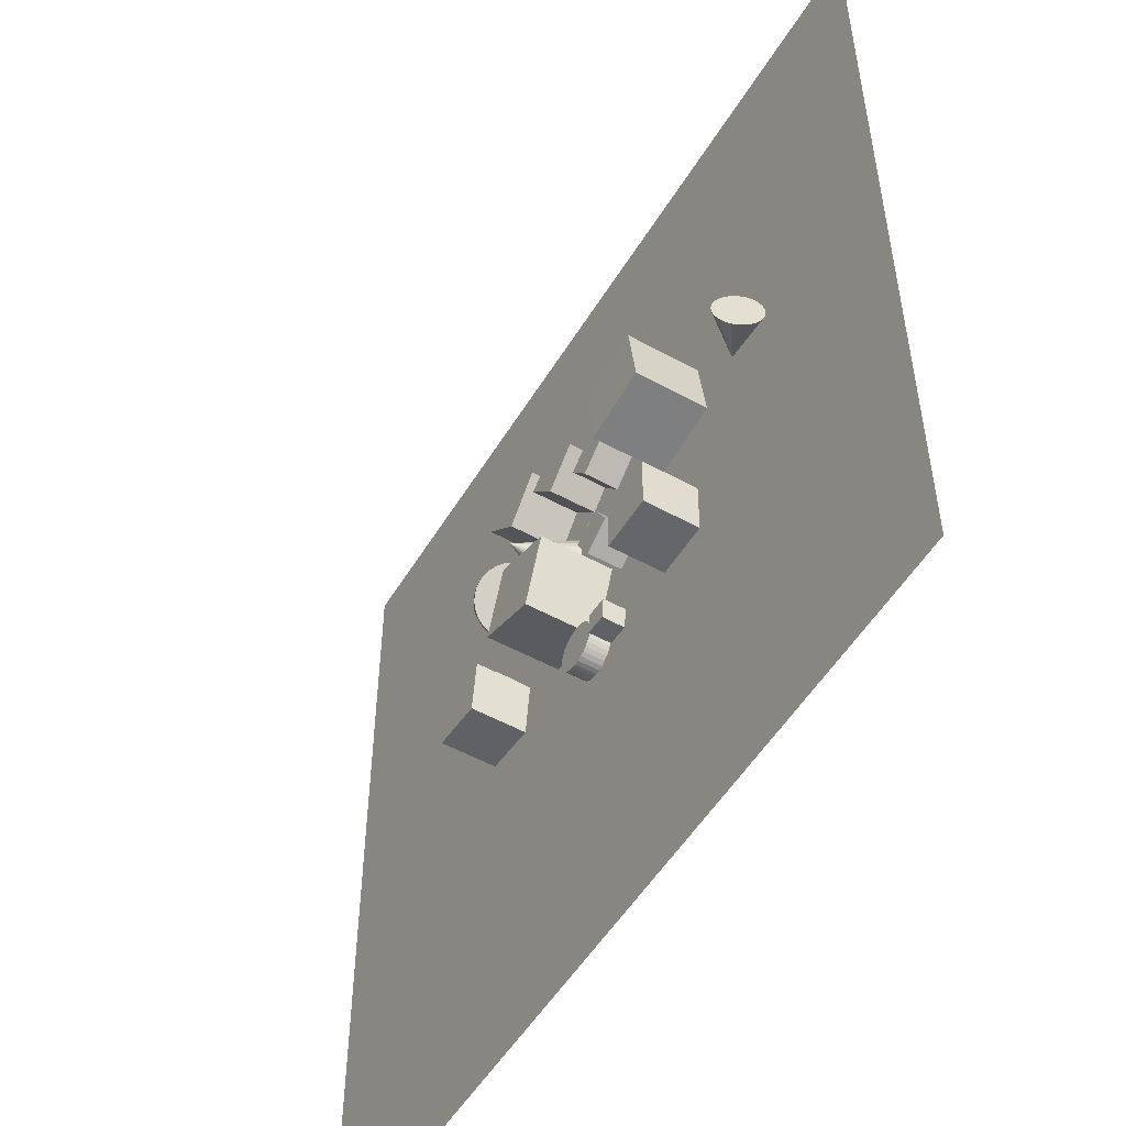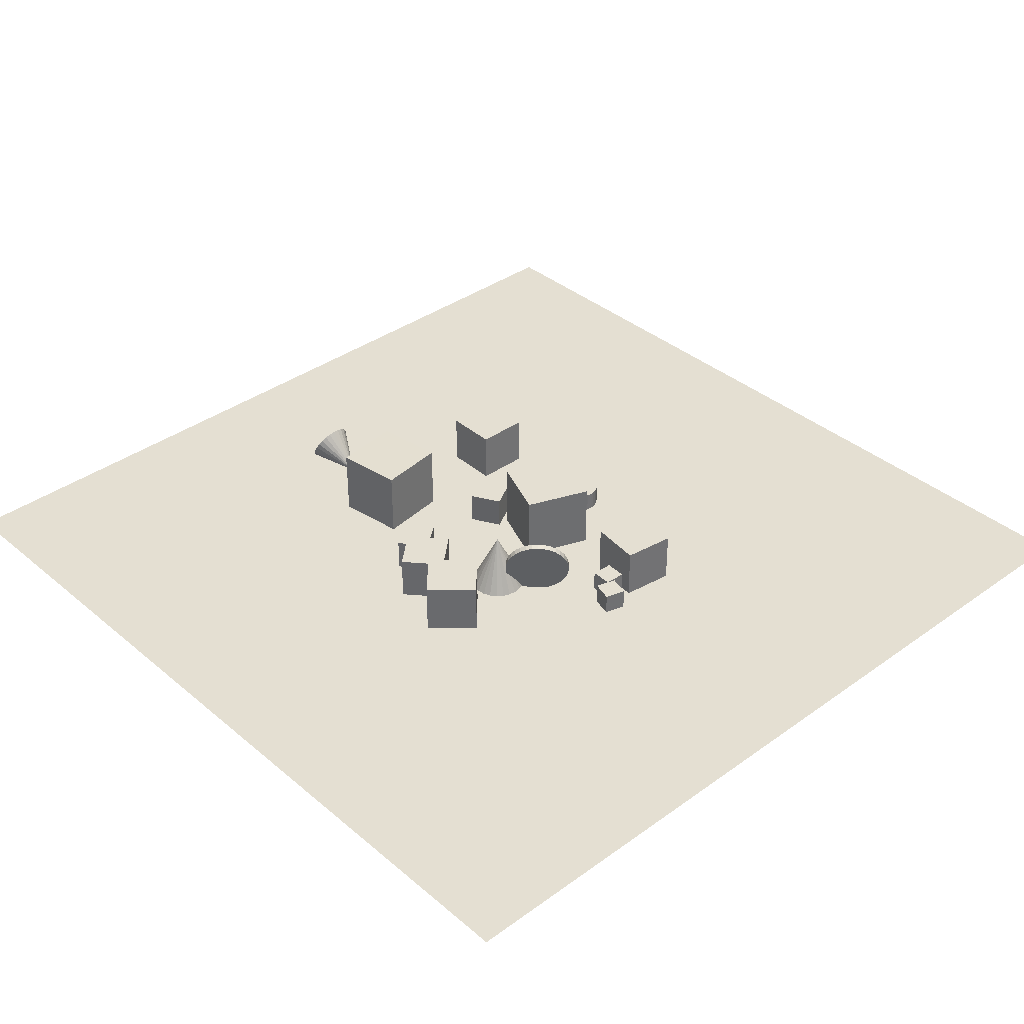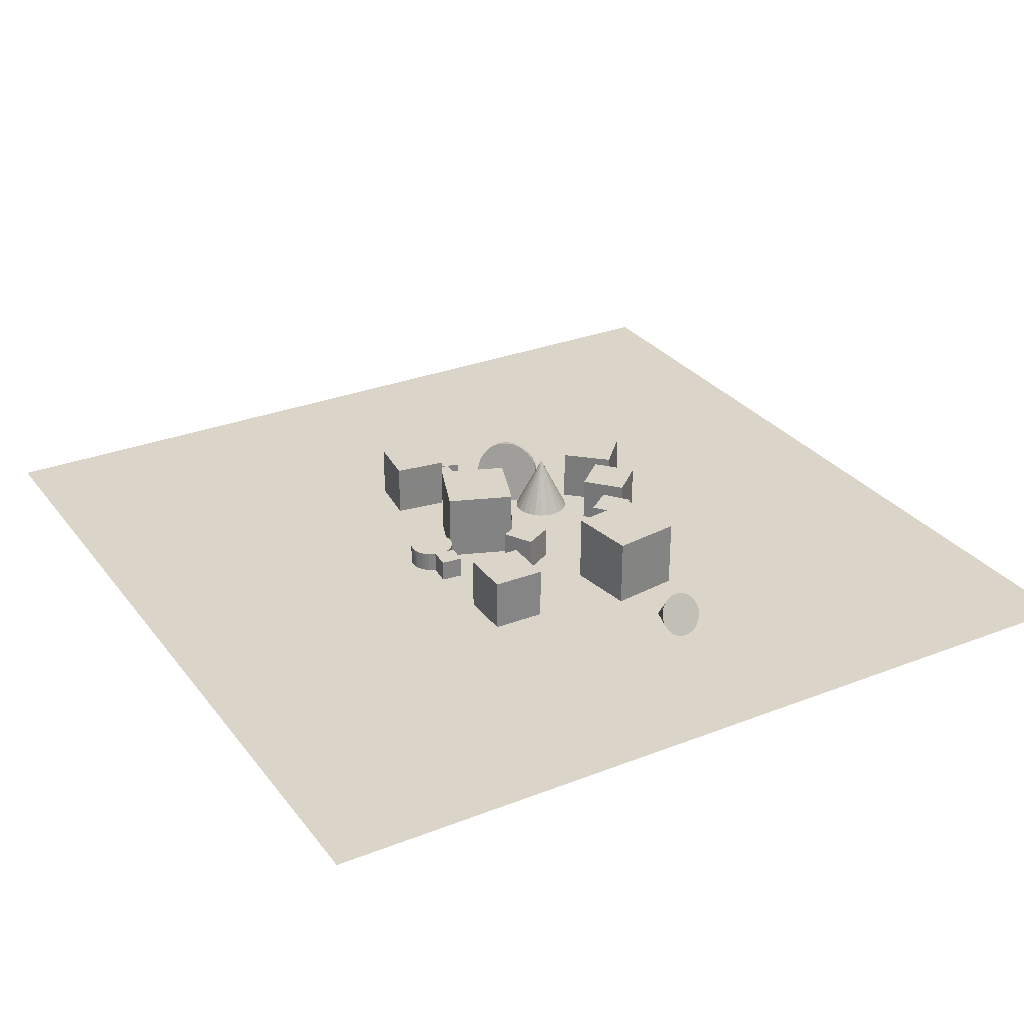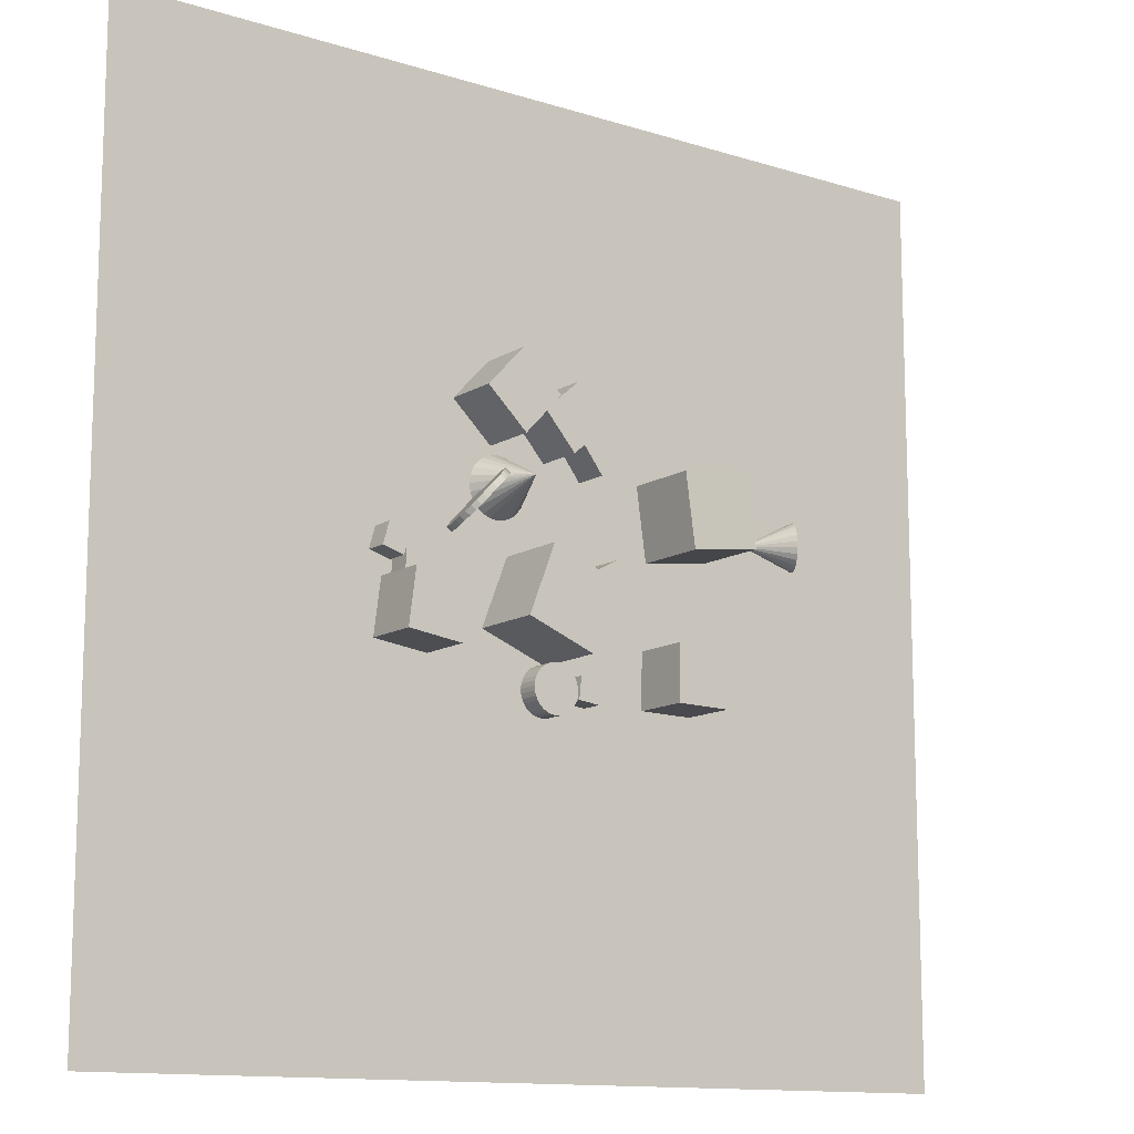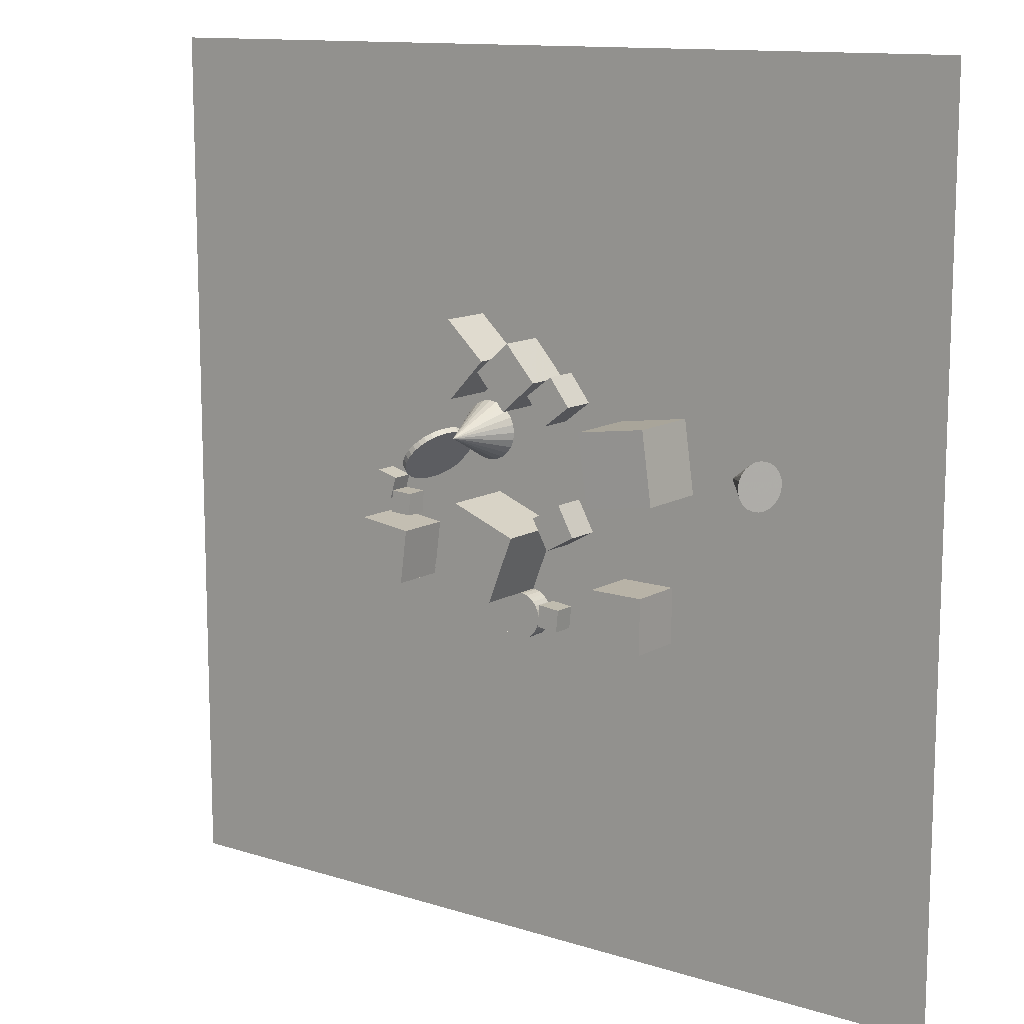
<metadata>
{"format":"obj","ext":"obj","renderer":"f3d","projection":"perspective","resolution":1024,"background":"white","views":[{"elev":-52.5,"azim":59.4,"up":"+Y"},{"elev":37.0,"azim":-132.8,"up":"+Z"},{"elev":29.3,"azim":60.0,"up":"+Z"},{"elev":-12.6,"azim":-36.3,"up":"+Y"},{"elev":12.3,"azim":36.7,"up":"+Y"}]}
</metadata>
<code>
v -0.9869 13.92 -2.497
v -1.11 13.62 -2.497
v -1.308 13.36 -2.497
v -1.566 13.16 -2.497
v -1.868 13.03 -2.497
v -2.192 12.99 -2.497
v -2.517 13.03 -2.497
v -2.201 14.24 0.01204
v -2.82 13.15 -2.497
v -3.082 13.35 -2.497
v -3.283 13.61 -2.497
v -3.41 13.91 -2.497
v -3.455 14.23 -2.497
v -3.415 14.56 -2.497
v -3.291 14.86 -2.497
v -3.094 15.12 -2.497
v -2.836 15.32 -2.497
v -2.534 15.45 -2.497
v -2.209 15.5 -2.497
v -1.885 15.45 -2.497
v -1.581 15.33 -2.497
v -1.32 15.13 -2.497
v -1.119 14.88 -2.497
v -0.9914 14.57 -2.497
v -0.9464 14.25 -2.497
f 24 8 25
f 1 8 2
f 23 8 24
f 22 8 23
f 21 8 22
f 20 8 21
f 19 8 20
f 18 8 19
f 17 8 18
f 16 8 17
f 15 8 16
f 14 8 15
f 13 8 14
f 12 8 13
f 11 8 12
f 10 8 11
f 9 8 10
f 7 8 9
f 6 8 7
f 5 8 6
f 4 8 5
f 3 8 4
f 25 8 1
f 2 8 3
f 9 17 25
f 25 1 2
f 2 3 25
f 4 5 6
f 6 7 9
f 9 10 11
f 11 12 13
f 13 14 17
f 15 16 17
f 17 18 19
f 19 20 17
f 21 22 23
f 23 24 25
f 25 3 4
f 4 6 9
f 9 11 17
f 14 15 17
f 17 20 25
f 21 23 20
f 25 4 9
f 11 13 17
f 20 23 25
v 2.809 15.89 -2.537
v 1.925 17.05 -2.537
v 2.809 15.89 -1.079
v 1.925 17.05 -1.079
v 1.651 15 -2.537
v 0.7662 16.16 -2.537
v 1.651 15 -1.079
v 0.7663 16.16 -1.079
f 27 29 28
f 33 32 28
f 31 30 32
f 27 26 30
f 28 32 30
f 33 29 27
f 26 27 28
f 29 33 28
f 33 31 32
f 31 27 30
f 26 28 30
f 31 33 27
v 1.774 9.843 -2.537
v 1.774 9.843 -1.079
v 1.071 11.12 -2.537
v 1.071 11.12 -1.079
v 3.051 10.55 -2.537
v 3.051 10.55 -1.079
v 2.348 11.82 -2.537
v 2.348 11.82 -1.079
f 35 37 36
f 41 40 36
f 39 38 40
f 39 35 34
f 36 40 38
f 41 37 35
f 34 35 36
f 37 41 36
f 41 39 40
f 38 39 34
f 34 36 38
f 39 41 35
v 4.432 15.31 0.5163
v 4.855 12.28 0.5139
v 7.455 15.73 0.5084
v 7.878 12.71 0.506
v 4.424 15.31 -2.536
v 4.847 12.28 -2.539
v 7.447 15.73 -2.544
v 7.87 12.71 -2.546
f 43 45 44
f 45 49 48
f 49 47 46
f 43 42 46
f 44 48 46
f 49 45 43
f 42 43 44
f 44 45 48
f 48 49 46
f 47 43 46
f 42 44 46
f 47 49 43
v -1.711 11.67 -2.539
v -2.817 8.827 -2.539
v -1.713 11.67 0.5135
v -2.819 8.828 0.5136
v 1.134 10.57 -2.537
v 0.02769 7.72 -2.537
v 1.132 10.57 0.5157
v 0.02567 7.721 0.5158
f 51 53 52
f 57 56 52
f 55 54 56
f 51 50 54
f 52 56 54
f 55 57 53
f 50 51 52
f 53 57 52
f 57 55 56
f 55 51 54
f 50 52 54
f 51 55 53
v -6.767 11.23 -2.537
v -6.81 10.29 -2.537
v -6.767 11.23 -1.592
v -6.81 10.29 -1.592
v -5.823 11.19 -2.537
v -5.866 10.24 -2.537
v -5.823 11.19 -1.592
v -5.866 10.24 -1.592
f 59 61 60
f 65 64 60
f 63 62 64
f 59 58 62
f 60 64 62
f 63 65 61
f 58 59 60
f 61 65 60
f 65 63 64
f 63 59 62
f 58 60 62
f 59 63 61
v -0.2251 7.712 -2.537
v -0.2252 7.712 -1.653
v -0.02954 7.725 -2.537
v -0.02966 7.725 -1.653
v 0.1649 7.7 -2.537
v 0.1648 7.7 -1.653
v 0.3507 7.638 -2.537
v 0.3506 7.638 -1.653
v 0.5208 7.54 -2.537
v 0.5206 7.54 -1.653
v 0.6685 7.411 -2.537
v 0.6684 7.411 -1.653
v 0.7883 7.256 -2.537
v 0.7882 7.256 -1.653
v 0.8755 7.08 -2.537
v 0.8754 7.081 -1.653
v 0.9268 6.891 -2.537
v 0.9267 6.891 -1.653
v 0.9402 6.696 -2.537
v 0.9401 6.696 -1.653
v 0.9152 6.501 -2.537
v 0.915 6.501 -1.653
v 0.8527 6.315 -2.537
v 0.8526 6.316 -1.653
v 0.7552 6.145 -2.537
v 0.755 6.145 -1.653
v 0.6263 5.998 -2.537
v 0.6262 5.998 -1.653
v 0.4712 5.878 -2.537
v 0.471 5.878 -1.653
v 0.2956 5.791 -2.537
v 0.2955 5.791 -1.653
v 0.1064 5.739 -2.537
v 0.1063 5.739 -1.653
v -0.08918 5.726 -2.537
v -0.08931 5.726 -1.653
v -0.2836 5.751 -2.537
v -0.2837 5.751 -1.653
v -0.4694 5.813 -2.537
v -0.4695 5.814 -1.653
v -0.6395 5.911 -2.537
v -0.6396 5.911 -1.653
v -0.7872 6.04 -2.537
v -0.7874 6.04 -1.653
v -0.907 6.195 -2.537
v -0.9072 6.195 -1.653
v -0.9942 6.371 -2.537
v -0.9944 6.371 -1.653
v -1.046 6.56 -2.537
v -1.046 6.56 -1.653
v -1.059 6.755 -2.537
v -1.059 6.755 -1.653
v -1.034 6.95 -2.537
v -1.034 6.95 -1.653
v -0.9714 7.136 -2.537
v -0.9715 7.136 -1.653
v -0.8739 7.306 -2.537
v -0.874 7.306 -1.653
v -0.7451 7.453 -2.537
v -0.7452 7.453 -1.653
v -0.5899 7.573 -2.537
v -0.59 7.573 -1.653
v -0.4143 7.66 -2.537
v -0.4144 7.66 -1.653
f 67 69 68
f 69 71 70
f 71 73 72
f 73 75 74
f 75 77 76
f 77 79 78
f 79 81 80
f 80 81 83
f 82 83 85
f 85 87 86
f 86 87 89
f 89 91 90
f 91 93 92
f 93 95 94
f 95 97 96
f 97 99 98
f 99 101 100
f 100 101 103
f 103 105 104
f 104 105 107
f 107 109 108
f 109 111 110
f 110 111 113
f 113 115 114
f 114 115 117
f 117 119 118
f 119 121 120
f 121 123 122
f 123 125 124
f 125 127 126
f 103 79 71
f 129 67 66
f 127 129 128
f 96 112 128
f 66 67 68
f 68 69 70
f 70 71 72
f 72 73 74
f 74 75 76
f 76 77 78
f 78 79 80
f 82 80 83
f 84 82 85
f 84 85 86
f 88 86 89
f 88 89 90
f 90 91 92
f 92 93 94
f 94 95 96
f 96 97 98
f 98 99 100
f 102 100 103
f 102 103 104
f 106 104 107
f 106 107 108
f 108 109 110
f 112 110 113
f 112 113 114
f 116 114 117
f 116 117 118
f 118 119 120
f 120 121 122
f 122 123 124
f 124 125 126
f 71 69 67
f 67 129 127
f 127 125 123
f 123 121 119
f 119 117 115
f 115 113 119
f 111 109 107
f 107 105 103
f 103 101 99
f 99 97 95
f 95 93 91
f 91 89 87
f 87 85 83
f 83 81 87
f 79 77 75
f 75 73 79
f 71 67 119
f 127 123 119
f 119 113 111
f 111 107 119
f 103 99 95
f 95 91 87
f 87 81 79
f 79 73 71
f 67 127 119
f 119 107 103
f 103 95 87
f 87 79 103
f 71 119 103
f 128 129 66
f 126 127 128
f 128 66 72
f 68 70 72
f 72 74 76
f 76 78 72
f 80 82 84
f 84 86 80
f 88 90 92
f 92 94 88
f 96 98 100
f 100 102 104
f 104 106 112
f 108 110 112
f 112 114 116
f 116 118 120
f 120 122 128
f 124 126 128
f 66 68 72
f 72 78 80
f 80 86 88
f 88 94 96
f 96 100 112
f 106 108 112
f 112 116 128
f 122 124 128
f 128 72 80
f 80 88 96
f 100 104 112
f 116 120 128
f 128 80 96
v -7.536 7.929 -0.2116
v -5.23 7.628 -0.2116
v -7.234 10.23 -0.2116
v -4.928 9.933 -0.2116
v -7.536 7.929 -2.537
v -5.23 7.628 -2.537
v -7.234 10.23 -2.537
v -4.928 9.933 -2.537
f 133 132 130
f 137 136 132
f 135 134 136
f 131 130 134
f 132 136 134
f 137 133 131
f 131 133 130
f 133 137 132
f 137 135 136
f 135 131 134
f 130 132 134
f 135 137 131
v -2.488 15.83 -2.537
v -2.488 15.83 -0.2116
v -4.188 17.41 -2.537
v -4.188 17.41 -0.2116
v -0.9018 17.53 -2.537
v -0.9018 17.53 -0.2116
v -2.602 19.11 -2.537
v -2.602 19.11 -0.2116
f 141 140 138
f 145 144 140
f 145 143 142
f 139 138 142
f 140 144 142
f 145 141 139
f 139 141 138
f 141 145 140
f 144 145 142
f 143 139 142
f 138 140 142
f 143 145 139
v 1.043 7.34 -2.537
v 1.983 7.243 -2.537
v 0.9462 6.4 -2.537
v 1.886 6.303 -2.537
v 1.043 7.34 -1.592
v 1.983 7.243 -1.592
v 0.9461 6.4 -1.592
v 1.886 6.303 -1.592
f 149 148 146
f 149 153 152
f 153 151 150
f 147 146 150
f 146 148 152
f 153 149 147
f 147 149 146
f 148 149 152
f 152 153 150
f 151 147 150
f 150 146 152
f 151 153 147
v 11.89 13.09 -2.351
v 11.93 13.33 -2.455
v 11.95 13.58 -2.501
v 11.94 13.84 -2.486
v 11.9 14.09 -2.411
v 11.83 14.31 -2.282
v 11.74 14.48 -2.107
v 9.716 13.61 -2.497
v 11.63 14.59 -1.897
v 11.52 14.64 -1.668
v 11.4 14.62 -1.435
v 11.29 14.54 -1.213
v 11.2 14.39 -1.018
v 11.13 14.19 -0.8639
v 11.08 13.96 -0.76
v 11.06 13.7 -0.7139
v 11.07 13.44 -0.7287
v 11.12 13.19 -0.8034
v 11.18 12.98 -0.9328
v 11.28 12.81 -1.108
v 11.38 12.69 -1.318
v 11.5 12.64 -1.547
v 11.61 12.66 -1.78
v 11.72 12.75 -2.002
v 11.81 12.9 -2.196
f 177 161 178
f 154 161 155
f 176 161 177
f 175 161 176
f 174 161 175
f 173 161 174
f 172 161 173
f 171 161 172
f 170 161 171
f 169 161 170
f 168 161 169
f 167 161 168
f 166 161 167
f 165 161 166
f 164 161 165
f 163 161 164
f 162 161 163
f 160 161 162
f 159 161 160
f 158 161 159
f 157 161 158
f 156 161 157
f 178 161 154
f 155 161 156
f 168 171 178
f 178 154 155
f 155 156 178
f 157 158 159
f 159 160 157
f 162 163 164
f 164 165 166
f 166 167 168
f 168 169 170
f 170 171 168
f 172 173 171
f 174 175 176
f 176 177 178
f 178 156 157
f 157 160 162
f 162 164 166
f 166 168 162
f 171 173 178
f 174 176 173
f 178 157 162
f 162 168 178
f 173 176 178
v -2.978 14.28 -1.744
v -2.797 14.11 -1.685
v -3.028 14.14 -2.003
v -2.847 13.97 -1.944
v -3.117 13.97 -2.231
v -2.936 13.8 -2.172
v -3.241 13.77 -2.419
v -3.06 13.6 -2.36
v -3.397 13.56 -2.561
v -3.216 13.39 -2.501
v -3.578 13.33 -2.649
v -3.397 13.16 -2.59
v -3.776 13.11 -2.682
v -3.595 12.94 -2.623
v -3.986 12.9 -2.658
v -3.805 12.73 -2.598
v -4.197 12.7 -2.577
v -4.016 12.53 -2.518
v -4.403 12.53 -2.443
v -4.222 12.36 -2.384
v -4.595 12.39 -2.261
v -4.414 12.22 -2.202
v -4.767 12.29 -2.039
v -4.586 12.11 -1.98
v -4.91 12.22 -1.784
v -4.729 12.05 -1.724
v -5.021 12.2 -1.506
v -4.84 12.03 -1.447
v -5.094 12.22 -1.216
v -4.913 12.05 -1.157
v -5.127 12.29 -0.9254
v -4.946 12.12 -0.8663
v -5.118 12.4 -0.6451
v -4.937 12.22 -0.586
v -5.069 12.54 -0.386
v -4.888 12.37 -0.3269
v -4.98 12.71 -0.158
v -4.799 12.54 -0.09886
v -4.855 12.91 0.03022
v -4.674 12.74 0.08934
v -4.7 13.12 0.1714
v -4.519 12.95 0.2305
v -4.519 13.34 0.26
v -4.338 13.17 0.3191
v -4.32 13.57 0.2927
v -4.139 13.39 0.3519
v -4.111 13.78 0.2683
v -3.93 13.61 0.3274
v -3.899 13.97 0.1877
v -3.718 13.8 0.2468
v -3.693 14.15 0.05392
v -3.512 13.98 0.113
v -3.501 14.29 -0.1278
v -3.32 14.12 -0.06869
v -3.33 14.39 -0.3506
v -3.149 14.22 -0.2914
v -3.186 14.46 -0.6057
v -3.005 14.28 -0.5466
v -3.076 14.48 -0.8835
v -2.895 14.31 -0.8244
v -3.003 14.45 -1.173
v -2.822 14.28 -1.114
v -2.97 14.39 -1.464
v -2.789 14.22 -1.405
f 180 182 181
f 182 184 183
f 183 184 186
f 185 186 188
f 188 190 189
f 190 192 191
f 192 194 193
f 194 196 195
f 195 196 198
f 198 200 199
f 200 202 201
f 201 202 204
f 203 204 206
f 206 208 207
f 208 210 209
f 209 210 212
f 212 214 213
f 214 216 215
f 216 218 217
f 217 218 220
f 219 220 222
f 221 222 224
f 224 226 225
f 226 228 227
f 227 228 230
f 229 230 232
f 231 232 234
f 233 234 236
f 235 236 238
f 238 240 239
f 214 200 232
f 241 242 180
f 239 240 242
f 217 225 241
f 179 180 181
f 181 182 183
f 185 183 186
f 187 185 188
f 187 188 189
f 189 190 191
f 191 192 193
f 193 194 195
f 197 195 198
f 197 198 199
f 199 200 201
f 203 201 204
f 205 203 206
f 205 206 207
f 207 208 209
f 211 209 212
f 211 212 213
f 213 214 215
f 215 216 217
f 219 217 220
f 221 219 222
f 223 221 224
f 223 224 225
f 225 226 227
f 229 227 230
f 231 229 232
f 233 231 234
f 235 233 236
f 237 235 238
f 237 238 239
f 184 182 240
f 180 242 240
f 240 238 236
f 236 234 232
f 232 230 228
f 228 226 232
f 224 222 220
f 220 218 216
f 216 214 220
f 212 210 214
f 208 206 210
f 204 202 200
f 200 198 192
f 196 194 192
f 192 190 188
f 188 186 184
f 182 180 240
f 240 236 232
f 232 226 220
f 224 220 226
f 214 210 206
f 206 204 214
f 198 196 192
f 192 188 200
f 184 240 232
f 232 220 214
f 214 204 200
f 200 188 184
f 184 232 200
f 179 241 180
f 241 239 242
f 241 179 181
f 181 183 241
f 185 187 189
f 189 191 193
f 193 195 201
f 197 199 195
f 201 203 205
f 205 207 201
f 209 211 213
f 213 215 209
f 217 219 221
f 221 223 225
f 225 227 229
f 229 231 233
f 233 235 237
f 237 239 241
f 241 183 185
f 185 189 241
f 195 199 201
f 201 207 209
f 209 215 217
f 217 221 225
f 225 229 241
f 233 237 229
f 241 189 193
f 193 201 209
f 209 217 241
f 229 237 241
f 241 193 209
v -7.781 11.14 -2.537
v -7.781 11.14 -1.592
v -7.521 12.05 -2.537
v -7.521 12.05 -1.592
v -6.872 10.88 -2.537
v -6.872 10.88 -1.592
v -6.612 11.79 -2.537
v -6.612 11.79 -1.592
f 246 245 243
f 246 250 249
f 250 248 247
f 244 243 247
f 245 249 247
f 250 246 244
f 244 246 243
f 245 246 249
f 249 250 247
f 248 244 247
f 243 245 247
f 248 250 244
v 4.605 6.478 -2.537
v 4.605 6.478 -0.2116
v 4.63 8.803 -2.537
v 4.63 8.803 -0.2116
v 6.93 6.453 -2.537
v 6.93 6.453 -0.2116
v 6.955 8.778 -2.537
v 6.955 8.778 -0.2116
f 252 254 253
f 254 258 257
f 256 255 257
f 252 251 255
f 253 257 255
f 256 258 254
f 251 252 253
f 253 254 257
f 258 256 257
f 256 252 255
f 251 253 255
f 252 256 254
v -1.363 17 -2.537
v -1.363 17 -0.5368
v 0.1387 18.32 -2.537
v 0.1387 18.32 -0.5368
v -0.04294 15.5 -2.537
v -0.04294 15.5 -0.5368
v 1.459 16.82 -2.537
v 1.459 16.82 -0.5368
f 260 262 261
f 266 265 261
f 264 263 265
f 260 259 263
f 261 265 263
f 264 266 262
f 259 260 261
f 262 266 261
f 266 264 265
f 264 260 263
f 259 261 263
f 260 264 262
v -18.87 -7.621 -2.577
v 18.87 -7.621 -2.577
v -18.87 30.12 -2.577
v 18.87 30.12 -2.577
f 268 270 269
f 267 268 269

</code>
